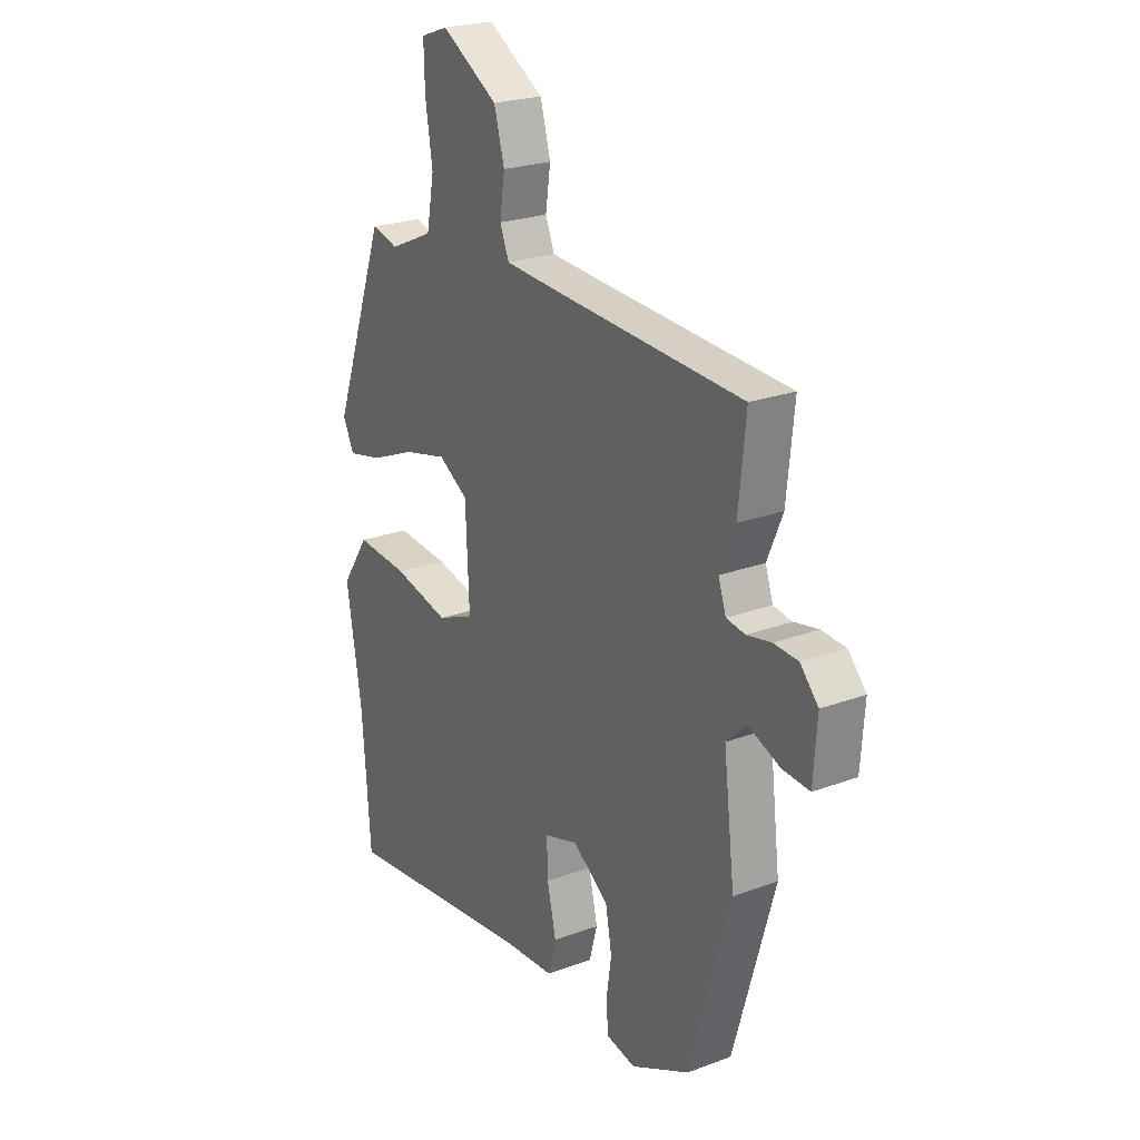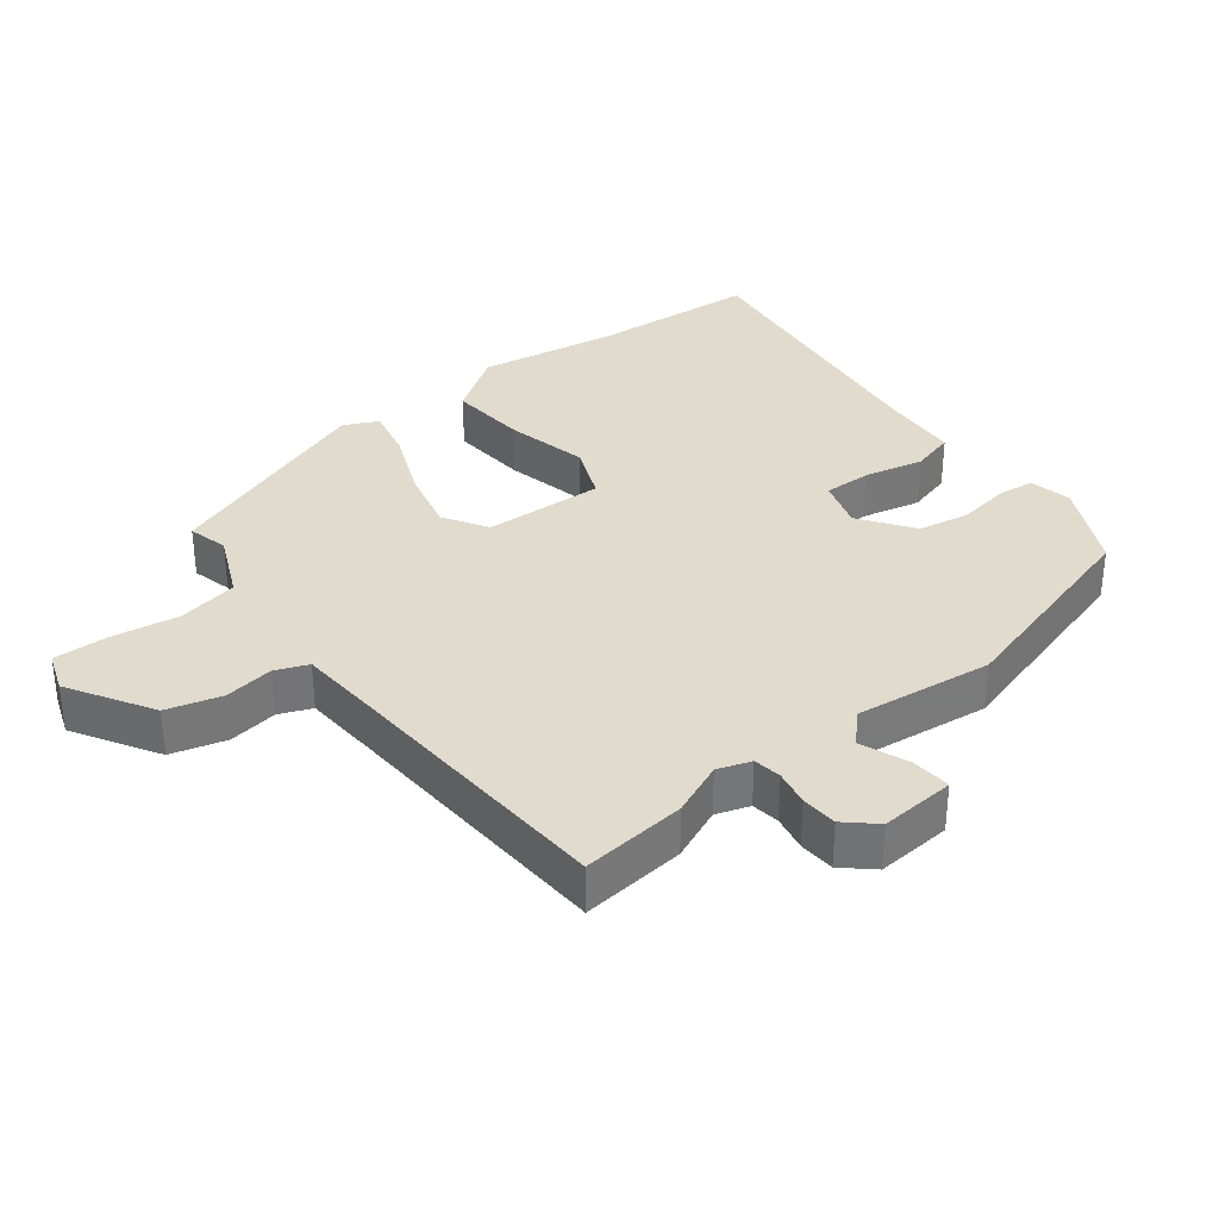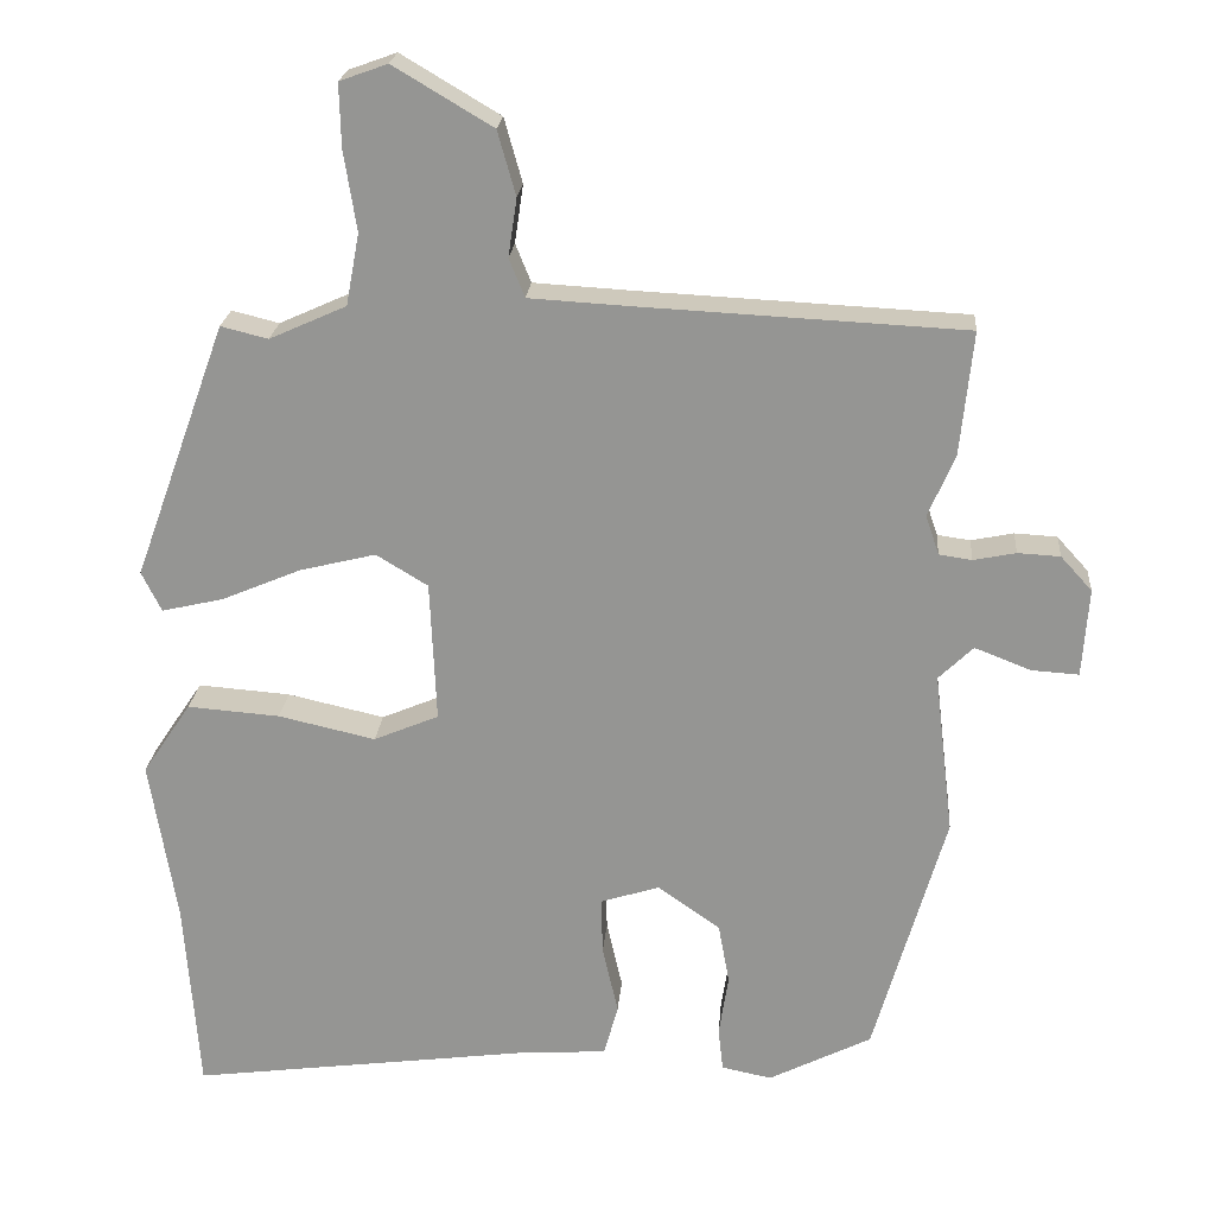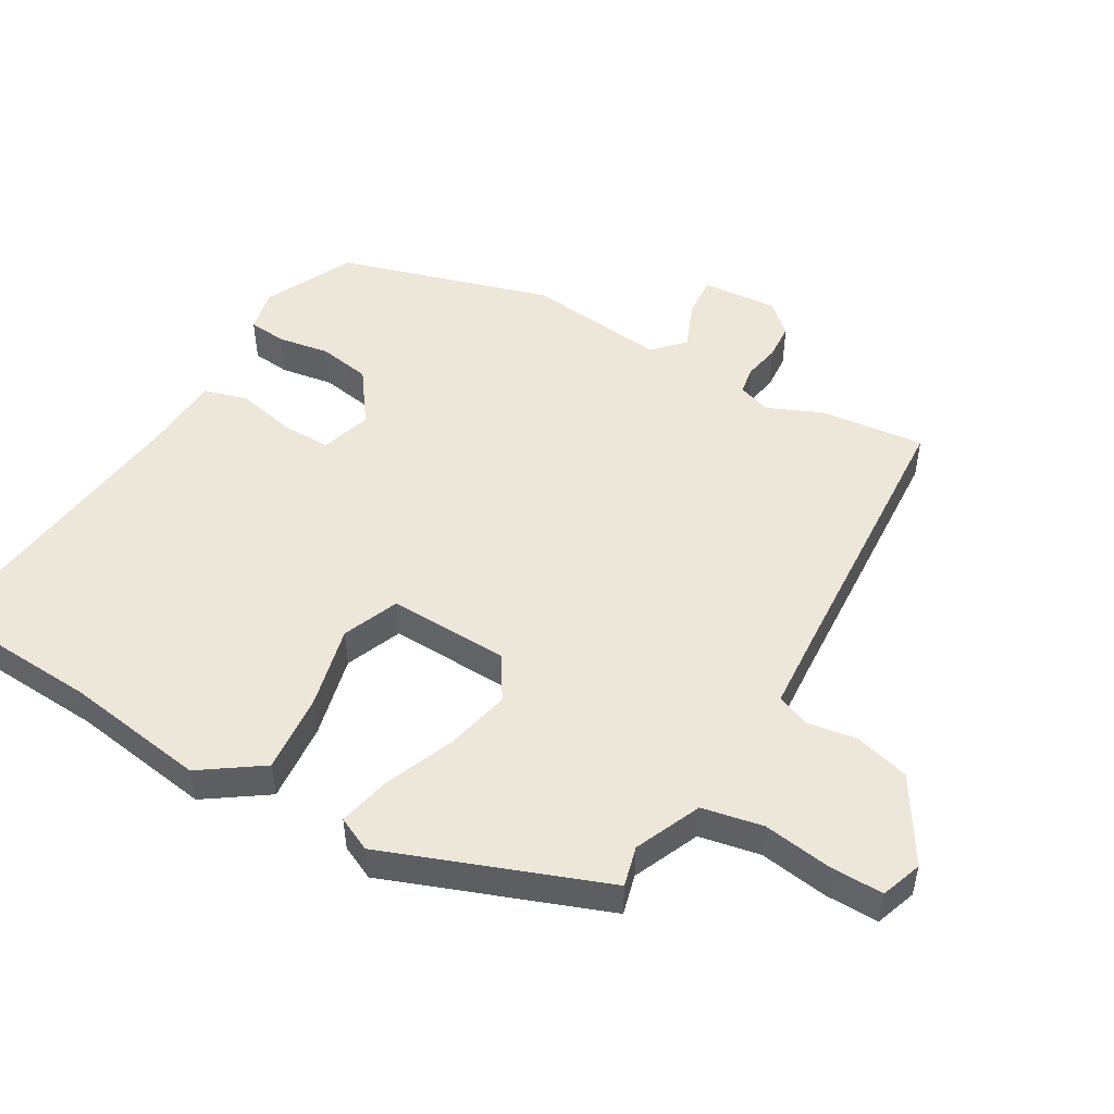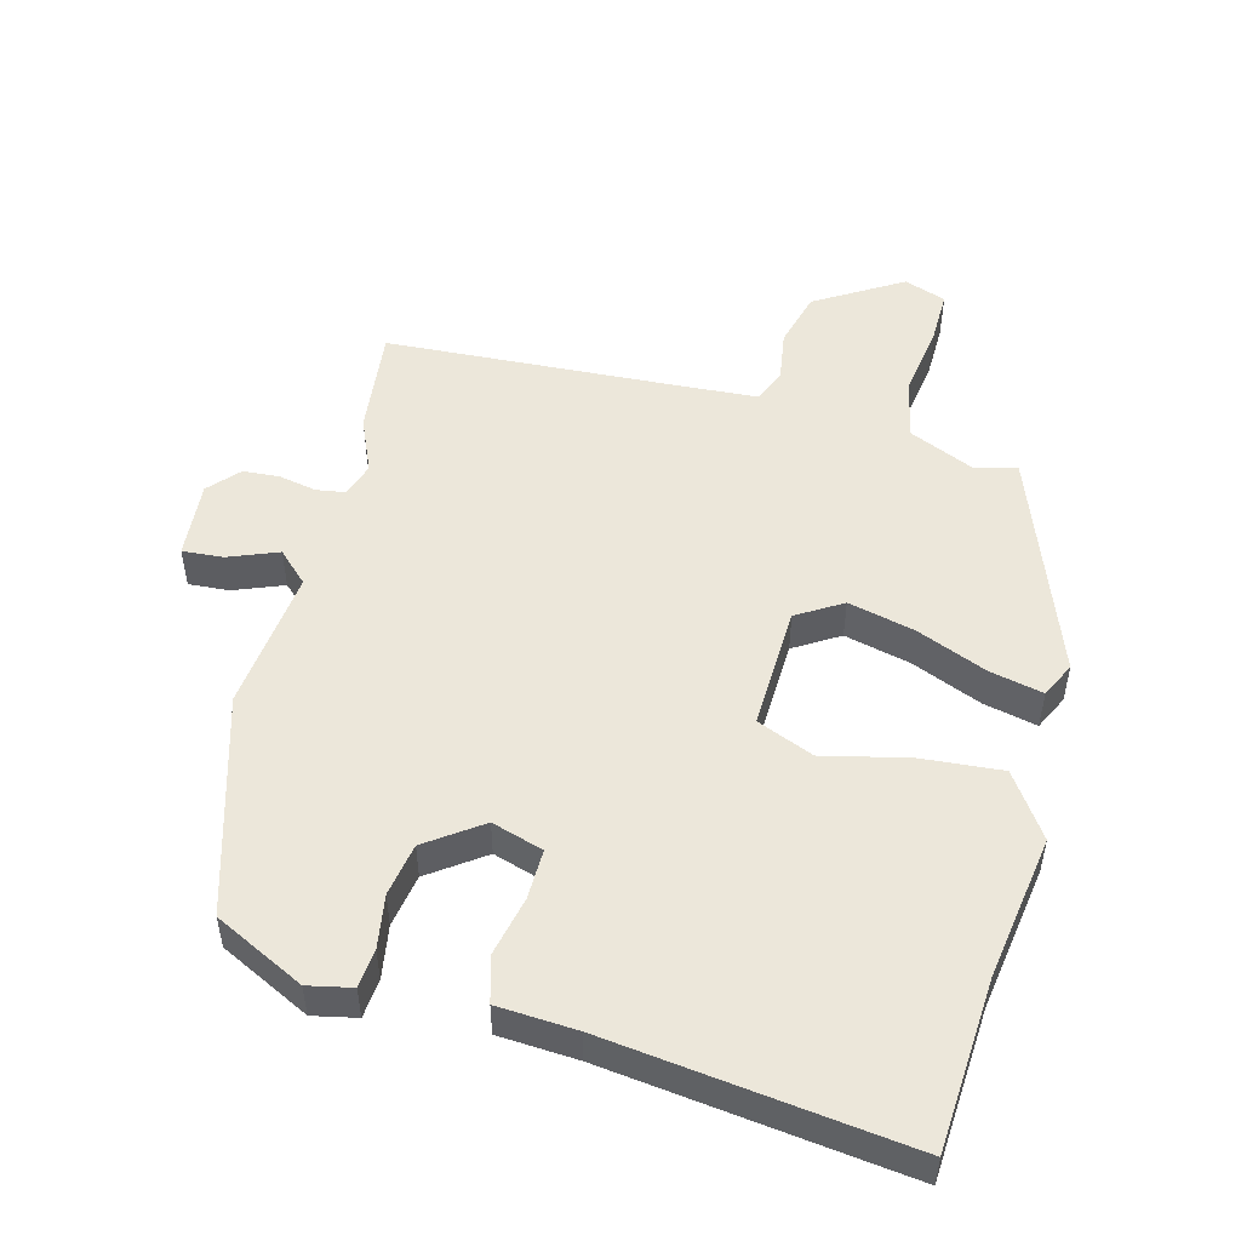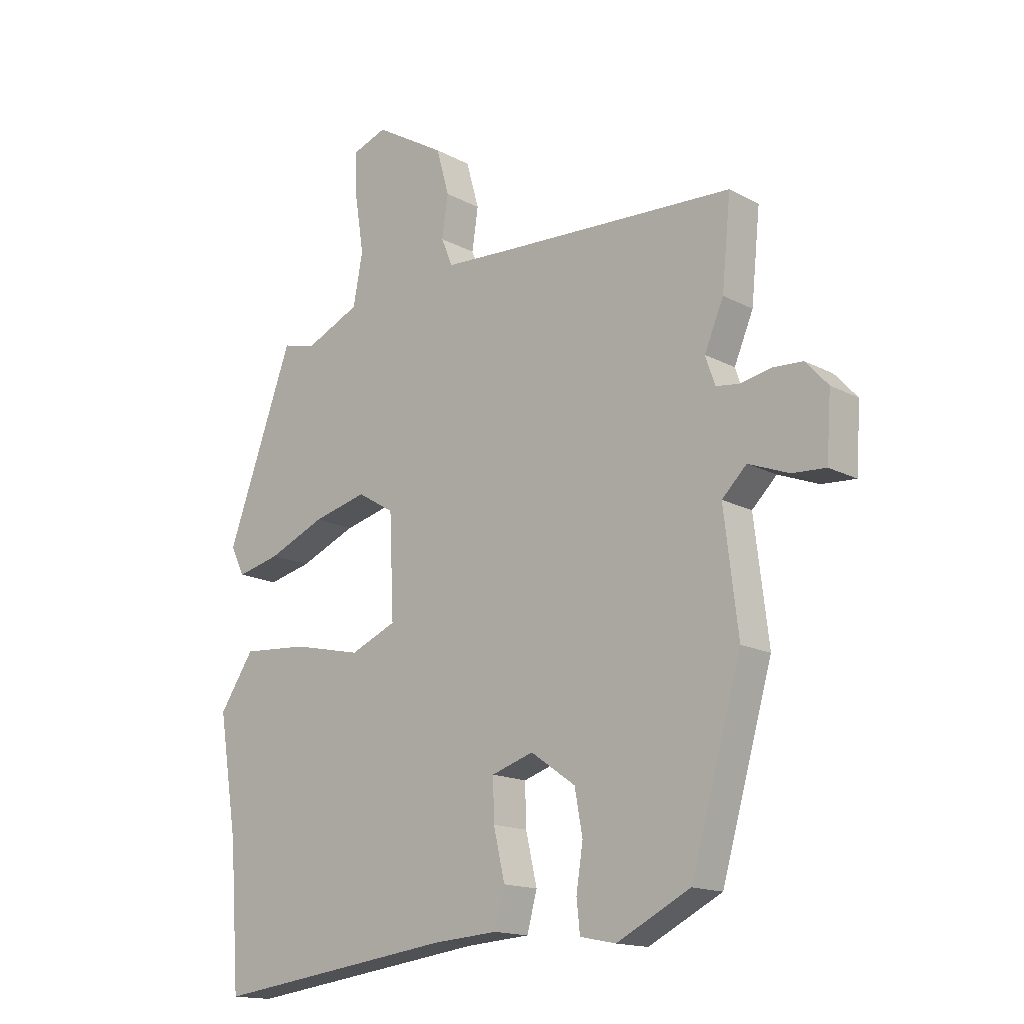
<metadata>
{"format":"obj","ext":"obj","renderer":"f3d","projection":"perspective","resolution":1024,"background":"white","views":[{"elev":23.6,"azim":58.1,"up":"+Z"},{"elev":33.9,"azim":51.9,"up":"+Y"},{"elev":21.9,"azim":4.7,"up":"+Z"},{"elev":50.0,"azim":-60.5,"up":"+Y"},{"elev":51.2,"azim":-165.7,"up":"+Y"},{"elev":-15.6,"azim":41.9,"up":"+Z"}]}
</metadata>
<code>
v 0.501 0.07 0.514
v 0.485 0.07 0.357
v 0.451 0.07 0.277
v 0.468 0.07 0.227
v 0.51 0.07 0.221
v 0.564 0.07 0.232
v 0.618 0.07 0.229
v 0.658 0.07 0.185
v 0.65 0.07 0.072
v 0.59 0.07 0.076
v 0.518 0.07 0.104
v 0.474 0.07 0.061
v 0.499 0.07 -0.146
v 0.408 0.07 -0.463
v 0.277 0.07 -0.529
v 0.213 0.07 -0.516
v 0.207 0.07 -0.46
v 0.219 0.07 -0.382
v 0.205 0.07 -0.305
v 0.125 0.07 -0.249
v 0.05 0.07 -0.273
v 0.052 0.07 -0.346
v 0.072 0.07 -0.433
v 0.054 0.07 -0.499
v -0.061 0.07 -0.507
v -0.495 0.07 -0.564
v -0.513 0.07 -0.315
v -0.547 0.07 -0.105
v -0.485 0.07 -0.013
v -0.367 0.07 -0.022
v -0.243 0.07 -0.05
v -0.16 0.07 -0.015
v -0.168 0.07 0.165
v -0.234 0.07 0.205
v -0.331 0.07 0.181
v -0.433 0.07 0.138
v -0.511 0.07 0.12
v -0.536 0.07 0.171
v -0.417 0.07 0.498
v -0.357 0.07 0.483
v -0.259 0.07 0.527
v -0.242 0.07 0.618
v -0.258 0.07 0.72
v -0.26 0.07 0.8
v -0.199 0.07 0.822
v -0.073 0.07 0.747
v -0.05 0.07 0.665
v -0.061 0.07 0.591
v -0.041 0.07 0.542
v 0.08 0.07 0.535
v 0.501 0 0.514
v 0.485 0 0.357
v 0.451 0 0.277
v 0.468 0 0.227
v 0.51 0 0.221
v 0.564 0 0.232
v 0.618 0 0.229
v 0.658 0 0.185
v 0.65 0 0.072
v 0.59 0 0.076
v 0.518 0 0.104
v 0.474 0 0.061
v 0.499 0 -0.146
v 0.408 0 -0.463
v 0.277 0 -0.529
v 0.213 0 -0.516
v 0.207 0 -0.46
v 0.219 0 -0.382
v 0.205 0 -0.305
v 0.125 0 -0.249
v 0.05 0 -0.273
v 0.052 0 -0.346
v 0.072 0 -0.433
v 0.054 0 -0.499
v -0.061 0 -0.507
v -0.495 0 -0.564
v -0.513 0 -0.315
v -0.547 0 -0.105
v -0.485 0 -0.013
v -0.367 0 -0.022
v -0.243 0 -0.05
v -0.16 0 -0.015
v -0.168 0 0.165
v -0.234 0 0.205
v -0.331 0 0.181
v -0.433 0 0.138
v -0.511 0 0.12
v -0.536 0 0.171
v -0.417 0 0.498
v -0.357 0 0.483
v -0.259 0 0.527
v -0.242 0 0.618
v -0.258 0 0.72
v -0.26 0 0.8
v -0.199 0 0.822
v -0.073 0 0.747
v -0.05 0 0.665
v -0.061 0 0.591
v -0.041 0 0.542
v 0.08 0 0.535
f 46 47 48
f 45 46 48
f 44 45 48
f 43 44 48
f 42 43 48
f 41 42 48 49
f 40 41 49 50
f 38 39 40
f 37 38 40
f 36 37 40
f 35 36 40
f 40 50 1
f 35 40 1
f 34 35 1
f 29 30 31
f 28 29 31
f 27 28 31
f 27 31 32
f 26 27 32
f 25 26 32
f 25 32 33
f 24 25 33
f 23 24 33
f 22 23 33
f 16 17 18
f 15 16 18
f 14 15 18
f 13 14 18
f 12 13 18
f 12 18 19
f 9 10 11
f 8 9 11
f 7 8 11
f 6 7 11
f 5 6 11
f 4 5 11 12
f 12 19 20
f 4 12 20
f 3 4 20
f 1 2 3
f 34 1 3
f 33 34 3
f 33 3 20 21
f 21 22 33
f 98 97 96
f 98 96 95
f 98 95 94
f 98 94 93
f 98 93 92
f 99 98 92 91
f 100 99 91 90
f 90 89 88
f 90 88 87
f 90 87 86
f 90 86 85
f 51 100 90
f 51 90 85
f 51 85 84
f 81 80 79
f 81 79 78
f 81 78 77
f 82 81 77
f 82 77 76
f 82 76 75
f 83 82 75
f 83 75 74
f 83 74 73
f 83 73 72
f 68 67 66
f 68 66 65
f 68 65 64
f 68 64 63
f 68 63 62
f 69 68 62
f 61 60 59
f 61 59 58
f 61 58 57
f 61 57 56
f 61 56 55
f 62 61 55 54
f 70 69 62
f 70 62 54
f 70 54 53
f 53 52 51
f 53 51 84
f 53 84 83
f 71 70 53 83
f 83 72 71
f 1 51 52 2
f 2 52 53 3
f 3 53 54 4
f 4 54 55 5
f 5 55 56 6
f 6 56 57 7
f 7 57 58 8
f 8 58 59 9
f 9 59 60 10
f 10 60 61 11
f 11 61 62 12
f 12 62 63 13
f 13 63 64 14
f 14 64 65 15
f 15 65 66 16
f 16 66 67 17
f 17 67 68 18
f 18 68 69 19
f 19 69 70 20
f 20 70 71 21
f 21 71 72 22
f 22 72 73 23
f 23 73 74 24
f 24 74 75 25
f 25 75 76 26
f 26 76 77 27
f 27 77 78 28
f 28 78 79 29
f 29 79 80 30
f 30 80 81 31
f 31 81 82 32
f 32 82 83 33
f 33 83 84 34
f 34 84 85 35
f 35 85 86 36
f 36 86 87 37
f 37 87 88 38
f 38 88 89 39
f 39 89 90 40
f 40 90 91 41
f 41 91 92 42
f 42 92 93 43
f 43 93 94 44
f 44 94 95 45
f 45 95 96 46
f 46 96 97 47
f 47 97 98 48
f 48 98 99 49
f 49 99 100 50
f 50 100 51 1

</code>
